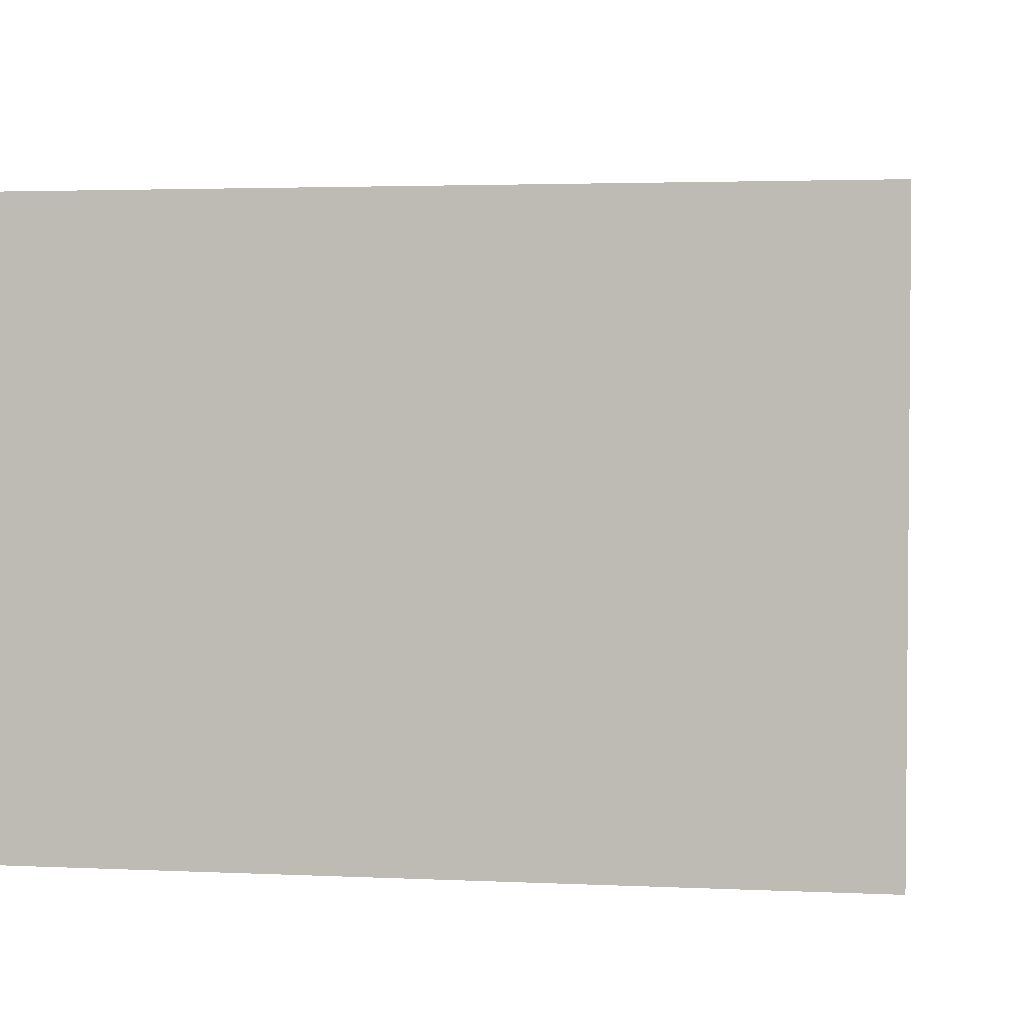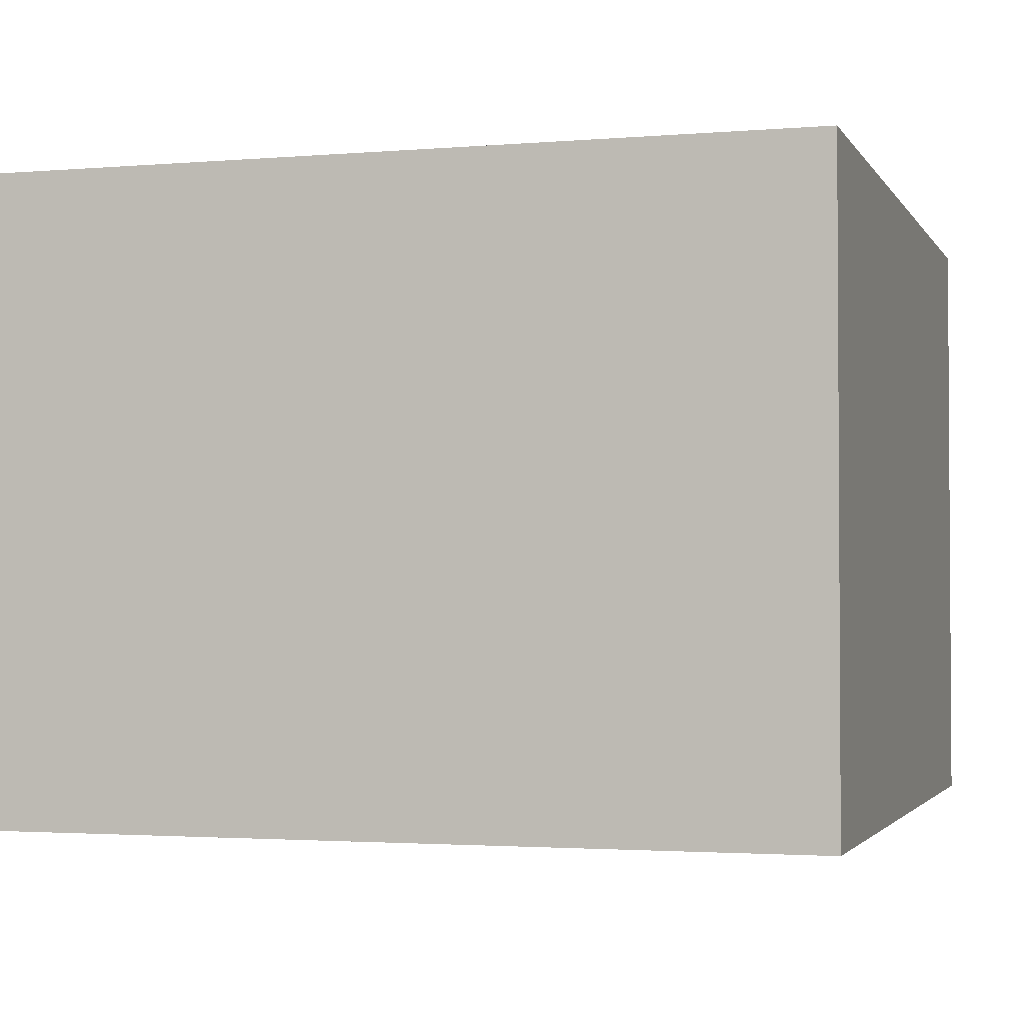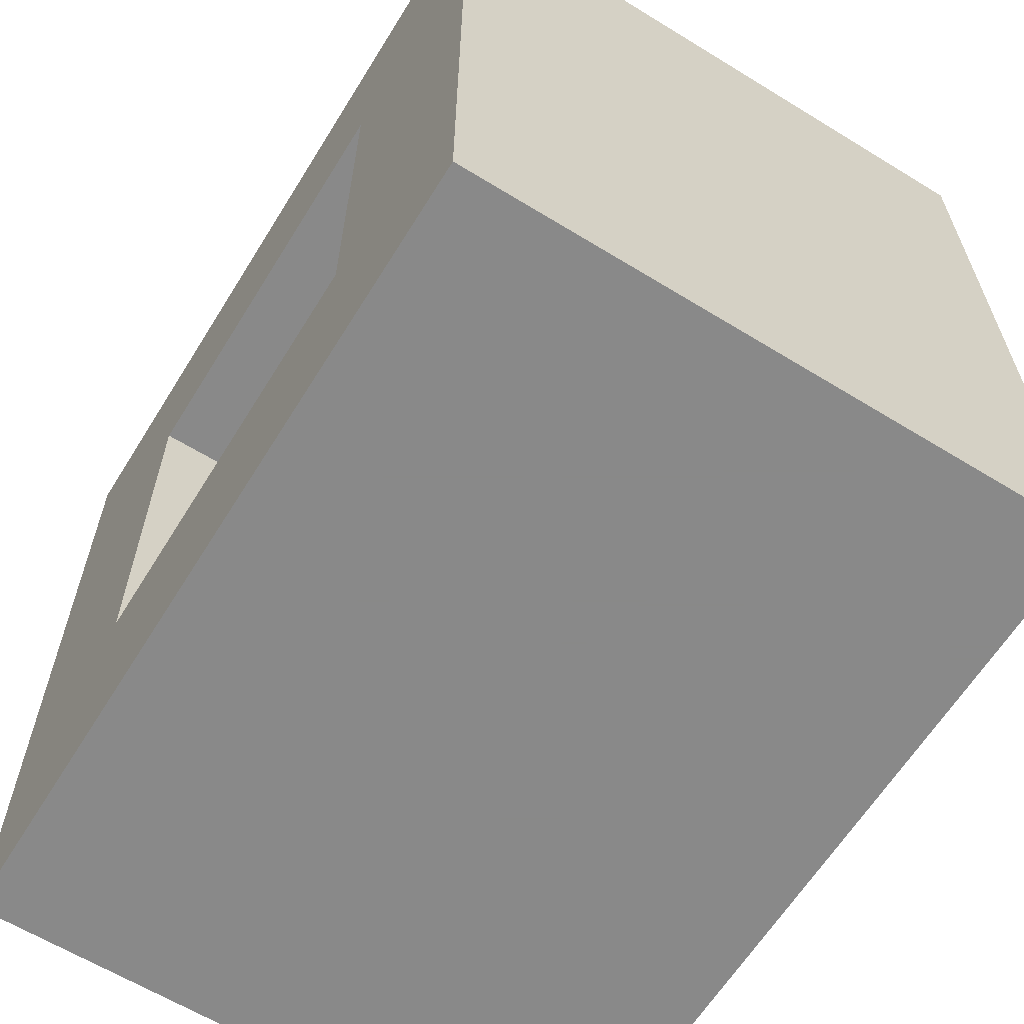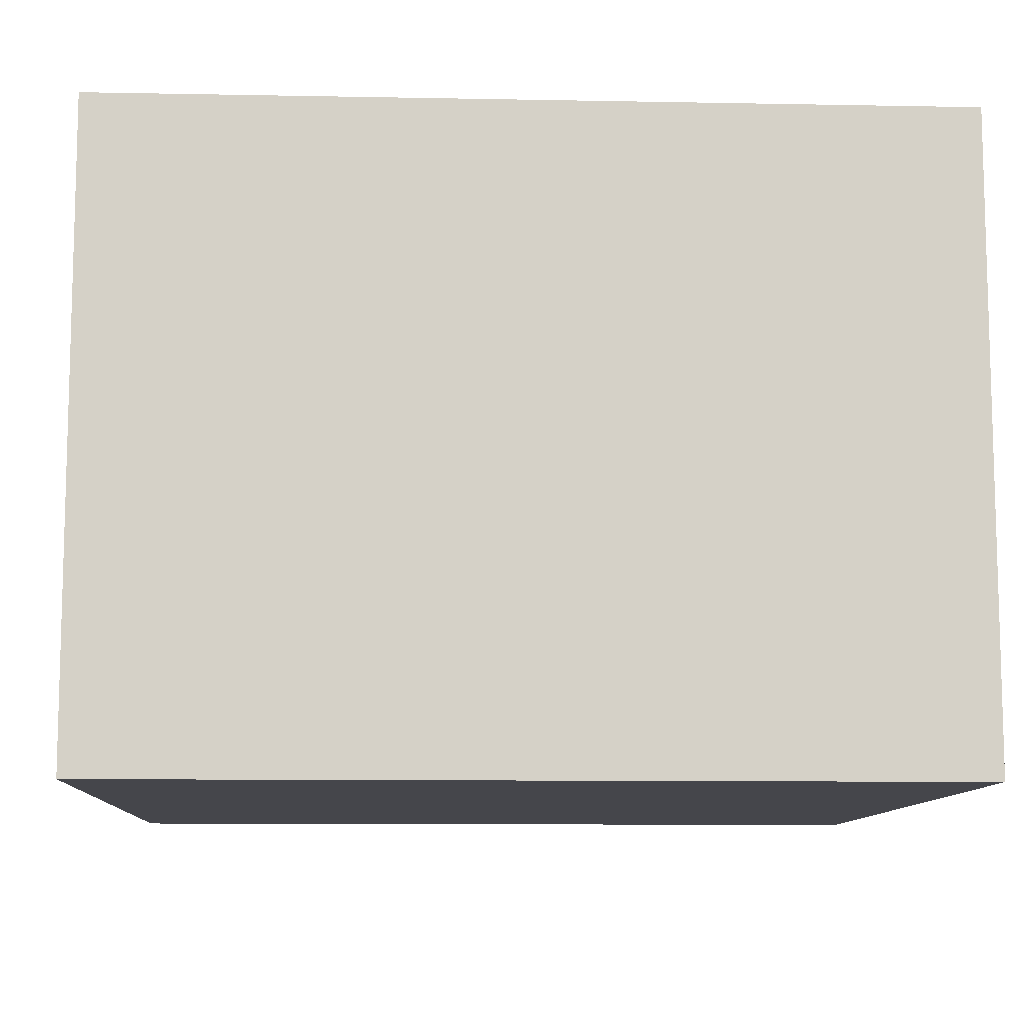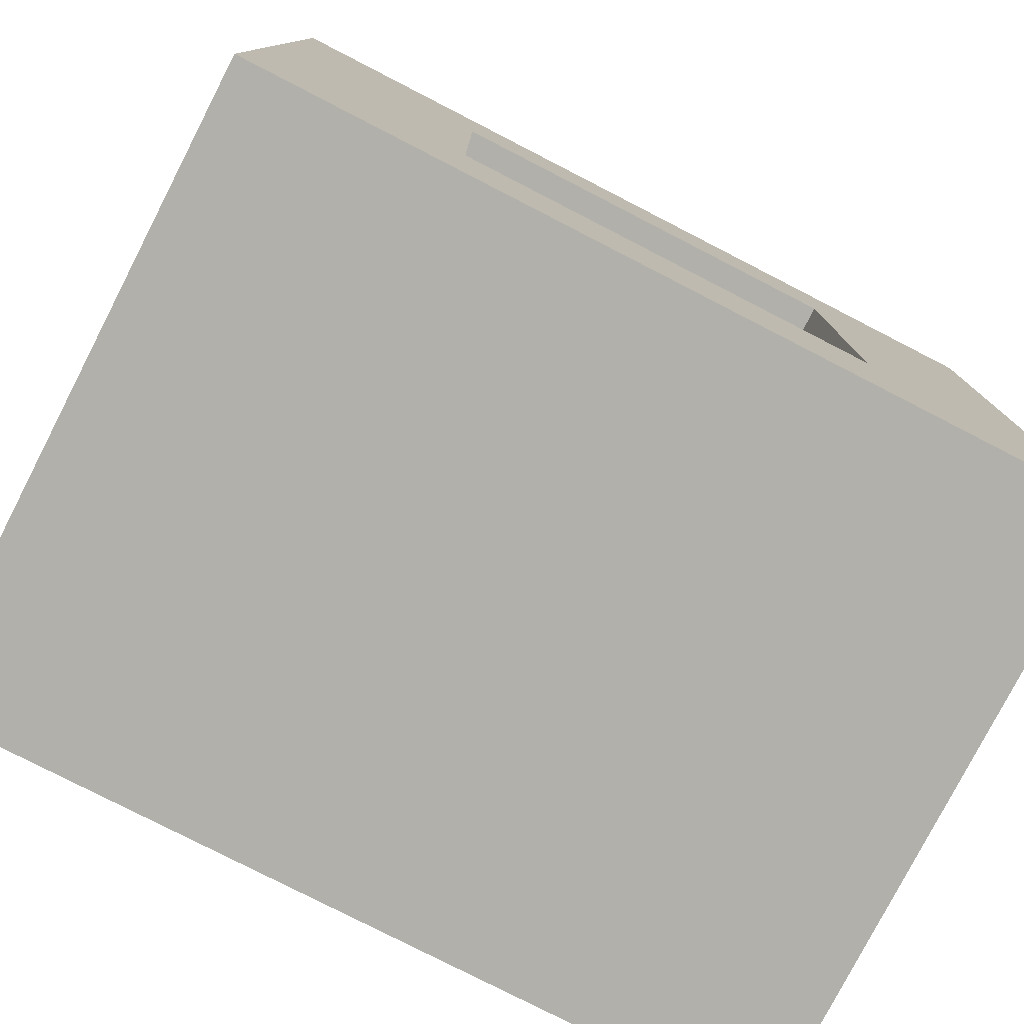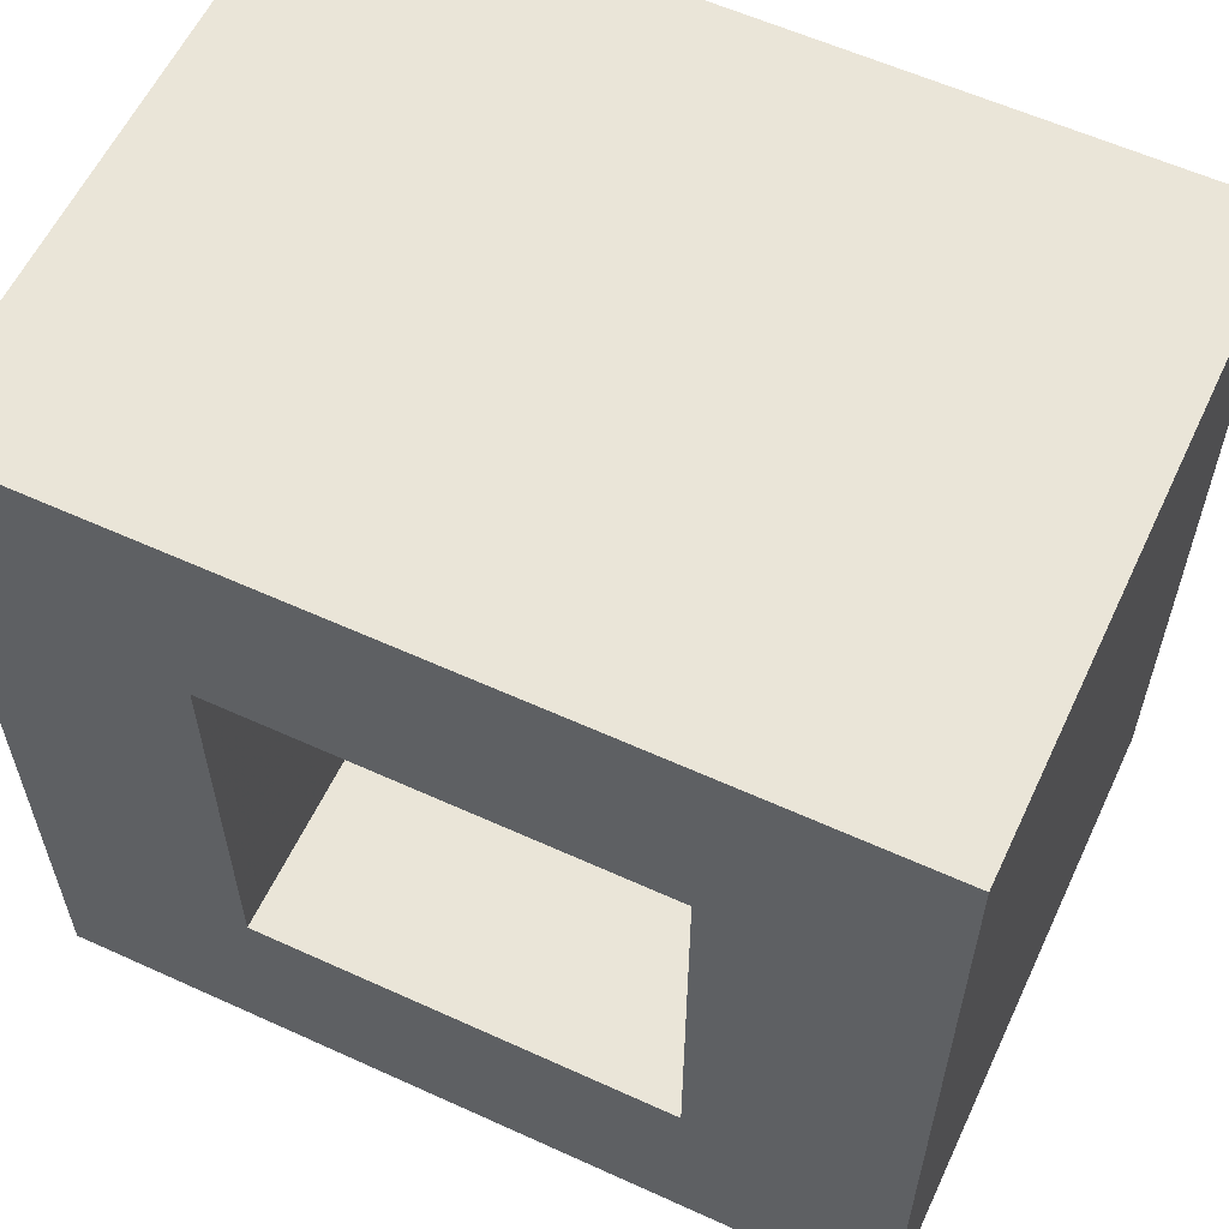
<metadata>
{"format":"obj","ext":"obj","renderer":"f3d","projection":"perspective","resolution":1024,"background":"white","views":[{"elev":2.9,"azim":9.1,"up":"+Z"},{"elev":-2.2,"azim":-163.3,"up":"+Z"},{"elev":-63.0,"azim":58.2,"up":"+Y"},{"elev":-10.0,"azim":-2.8,"up":"+Z"},{"elev":-78.5,"azim":-27.2,"up":"+Y"},{"elev":59.2,"azim":25.1,"up":"+Y"}]}
</metadata>
<code>
v -0.02494 -0.1 -0.1
v 0.3 -0.002562 -0.1
v 0.1504 0.3 0.08928
v -0.02113 -0.1 0.05003
v 0.214 -0.1 -0.1
v 0.3 0.167 0.2
v -0.02761 0.3 -0.1
v 0.01896 0.3 0.2
v 0.1362 -0.1 -0.02825
v -0.1 0.2165 0.2
v -0.1 -0.01279 0.004223
v 0.05783 -0.1 0.08596
v 0 0.08958 0.2
v -0.1 -0.1 0.0918
v 0.07969 -0.1 0.2
v -0.1 0.2241 -0.1
v 0.3 0.07082 0.2
v 0.2 0.08392 0.1348
v 0.1193 0.3 0.2
v 0.1171 0.3 -0.04458
v -0.1 0.02566 0.2
v 0.05266 -0.1 -0.1
v 0 0.05547 0.05345
v -0.1 0.1838 -0.00928
v 0.3 0.08532 -0.1
v 0.2303 0.3 0.0475
v 0.1946 -0.1 0.2
v 0.1803 0.3 -0.1
v -0.1 0.1299 -0.1
v -0.1 0.2288 0.07657
v -0.1 0.05909 0.1008
v 0.2 0.2 0.2
v 0 0.2 0
v 0.2 0 0
v 0 0 0
v 0 0 0.2
v 0.2191 -0.1 0.1018
v 0.1378 -0.1 0.1317
v 0.09725 0.2246 -0.1
v -0.1 0.133 0.2
v -0.008645 -0.1 0.2
v 0.08399 0.3 0.03195
v 0.2 0.2 0
v -0.1 -0.1 -0.1
v 0.1527 -0.1 0.05213
v 0.3 0.1725 0.08517
v -0.02525 -0.1 -0.02905
v 0.3 0.2244 -0.009251
v 0.2 0 0.2
v 0.3 0.3 0.2
v 0.09096 -0.01571 -0.1
v -0.1 0.07462 -0.01046
v -0.1 0.1471 0.0914
v 0.3 0.3 -0.1
v 0.3 0.02556 -0.003557
v 0.3 -0.1 0.2
v 0.3 -0.1 -0.1
v -0.02778 -0.003489 -0.1
v -0.1 -0.1 0.2
v -0.1 0.3 0.2
v 0 0.2 0.2
v 0.3 0.2358 0.1403
v -0.1 0.3 -0.008453
v 0.3 0.3 0.07442
v 0.3 -0.1 -0.009009
v 0.1156 0 0.2
v 0.3 -0.1 0.09193
v 0.2362 0.3 0.1271
v 0 0.1094 0
v 0 0.1179 0.09709
v 0.3 0.3 -0.02294
v 0.2 0 0.09713
v 0.1002 0.2 0.0833
v 0.3 -0.006662 0.09334
v 0.3 -0.02547 0.2
v 0.2 0.0986 0.05352
v -0.006297 0.2167 -0.1
v 0.09259 0.2 0.2
v 0.08827 0 0.08676
v 0.05608 0.3 0.1139
v 0 0.2 0.1242
v 0.2229 -0.1 0.01118
v -0.01561 -0.1 0.1358
v 0.1145 0.2 0
v -0.1 -0.1 0.001654
v 0.05958 -0.1 0.002035
v 0.111 0 0
v 0.054 0.3 -0.03424
v -0.1 0.3 0.1015
v 0 0 0.1136
v 0.1018 0.07986 0
v -0.02114 0.3 0.03069
v 0.2005 0.3 0.2
v 0.1397 0.1154 -0.1
v -0.1 -0.02557 0.1194
v 0.2 0.1146 0.2
v -0.02912 0.07759 -0.1
v 0.2 0.113 0
v -0.02879 0.3 0.1293
v -0.1 0.02155 -0.1
v 0.2073 0.208 -0.1
v 0.3 0.1272 -0.01882
v 0.3 0.09094 0.09315
v 0.04957 0.06233 -0.1
v 0.1377 -0.1 -0.1
v 0.3 0.1834 -0.1
v 0.2255 0.1036 -0.1
v 0.06957 0.3 -0.1
v 0.04112 0.1483 -0.1
v 0.2 0.2 0.1312
v -0.1 0.3 -0.1
v 0.1877 0.00395 -0.1
v 0.1719 0.3 -0.006389
f 1 58 22
f 1 22 47
f 25 2 107
f 2 25 55
f 21 31 95
f 95 11 14
f 71 64 48
f 50 62 64
f 31 11 95
f 4 83 14
f 97 29 109
f 16 29 24
f 18 76 72
f 49 18 72
f 108 28 39
f 39 28 101
f 113 20 42
f 20 113 28
f 74 75 67
f 55 74 65
f 113 3 26
f 62 46 64
f 50 64 68
f 28 113 71
f 67 65 74
f 86 22 9
f 82 9 5
f 68 26 3
f 3 113 42
f 47 4 85
f 83 4 12
f 38 15 12
f 61 81 78
f 103 17 74
f 56 75 27
f 34 72 76
f 36 66 90
f 91 84 69
f 33 70 69
f 17 49 75
f 79 66 72
f 40 10 53
f 85 4 14
f 38 37 27
f 80 19 3
f 99 8 80
f 68 3 93
f 17 103 6
f 94 104 109
f 77 16 7
f 63 30 89
f 16 77 29
f 7 108 77
f 42 20 88
f 21 95 59
f 109 77 39
f 107 94 101
f 84 91 98
f 57 2 65
f 25 106 102
f 73 110 78
f 92 99 80
f 77 109 29
f 33 81 70
f 19 93 3
f 19 80 8
f 33 73 81
f 40 53 31
f 79 90 66
f 83 12 15
f 105 5 9
f 8 60 61
f 87 91 35
f 41 83 15
f 5 105 112
f 112 2 5
f 21 59 36
f 65 67 82
f 87 34 91
f 98 91 34
f 44 58 1
f 19 8 78
f 53 10 30
f 54 101 28
f 57 65 5
f 96 49 17
f 21 13 40
f 44 11 100
f 96 110 18
f 44 100 58
f 111 7 16
f 66 36 15
f 46 103 102
f 29 52 24
f 96 6 32
f 75 74 17
f 7 92 88
f 75 49 27
f 37 82 67
f 51 22 58
f 50 93 32
f 108 20 28
f 49 96 18
f 50 6 62
f 105 51 112
f 61 78 8
f 98 76 43
f 42 88 92
f 50 68 93
f 20 108 88
f 39 77 108
f 90 23 70
f 78 32 19
f 106 54 48
f 93 19 32
f 101 106 107
f 23 69 70
f 44 85 11
f 55 65 2
f 36 90 13
f 58 100 97
f 110 73 43
f 33 84 73
f 32 110 96
f 82 45 9
f 87 35 79
f 46 62 6
f 43 76 110
f 79 72 87
f 49 72 66
f 71 26 64
f 17 6 96
f 64 26 68
f 41 36 59
f 69 23 35
f 10 61 60
f 90 35 23
f 44 1 47
f 33 69 84
f 45 38 12
f 46 102 48
f 106 25 107
f 82 5 65
f 102 55 25
f 86 12 4
f 112 51 94
f 31 52 11
f 46 6 103
f 14 83 59
f 48 102 106
f 105 9 22
f 61 13 81
f 86 47 22
f 21 40 31
f 81 13 70
f 89 60 99
f 32 78 110
f 60 89 10
f 81 73 78
f 99 92 89
f 98 34 76
f 3 42 80
f 18 110 76
f 22 51 105
f 35 90 79
f 34 87 72
f 9 45 86
f 38 45 37
f 47 86 4
f 84 43 73
f 53 24 52
f 92 80 42
f 111 63 7
f 26 71 113
f 7 88 108
f 30 10 89
f 43 84 98
f 53 30 24
f 69 35 91
f 41 15 36
f 104 94 51
f 15 38 27
f 107 112 94
f 44 47 85
f 100 29 97
f 41 59 83
f 101 94 39
f 82 37 45
f 54 28 71
f 56 37 67
f 63 89 92
f 90 70 13
f 55 103 74
f 13 21 36
f 56 67 75
f 52 31 53
f 14 59 95
f 100 11 52
f 29 100 52
f 55 102 103
f 111 16 63
f 85 14 11
f 40 61 10
f 97 109 104
f 61 40 13
f 8 99 60
f 58 104 51
f 50 32 6
f 12 86 45
f 48 64 46
f 112 107 2
f 66 27 49
f 71 48 54
f 56 27 37
f 106 101 54
f 24 63 16
f 109 39 94
f 30 63 24
f 57 5 2
f 27 66 15
f 58 97 104
f 92 7 63

</code>
